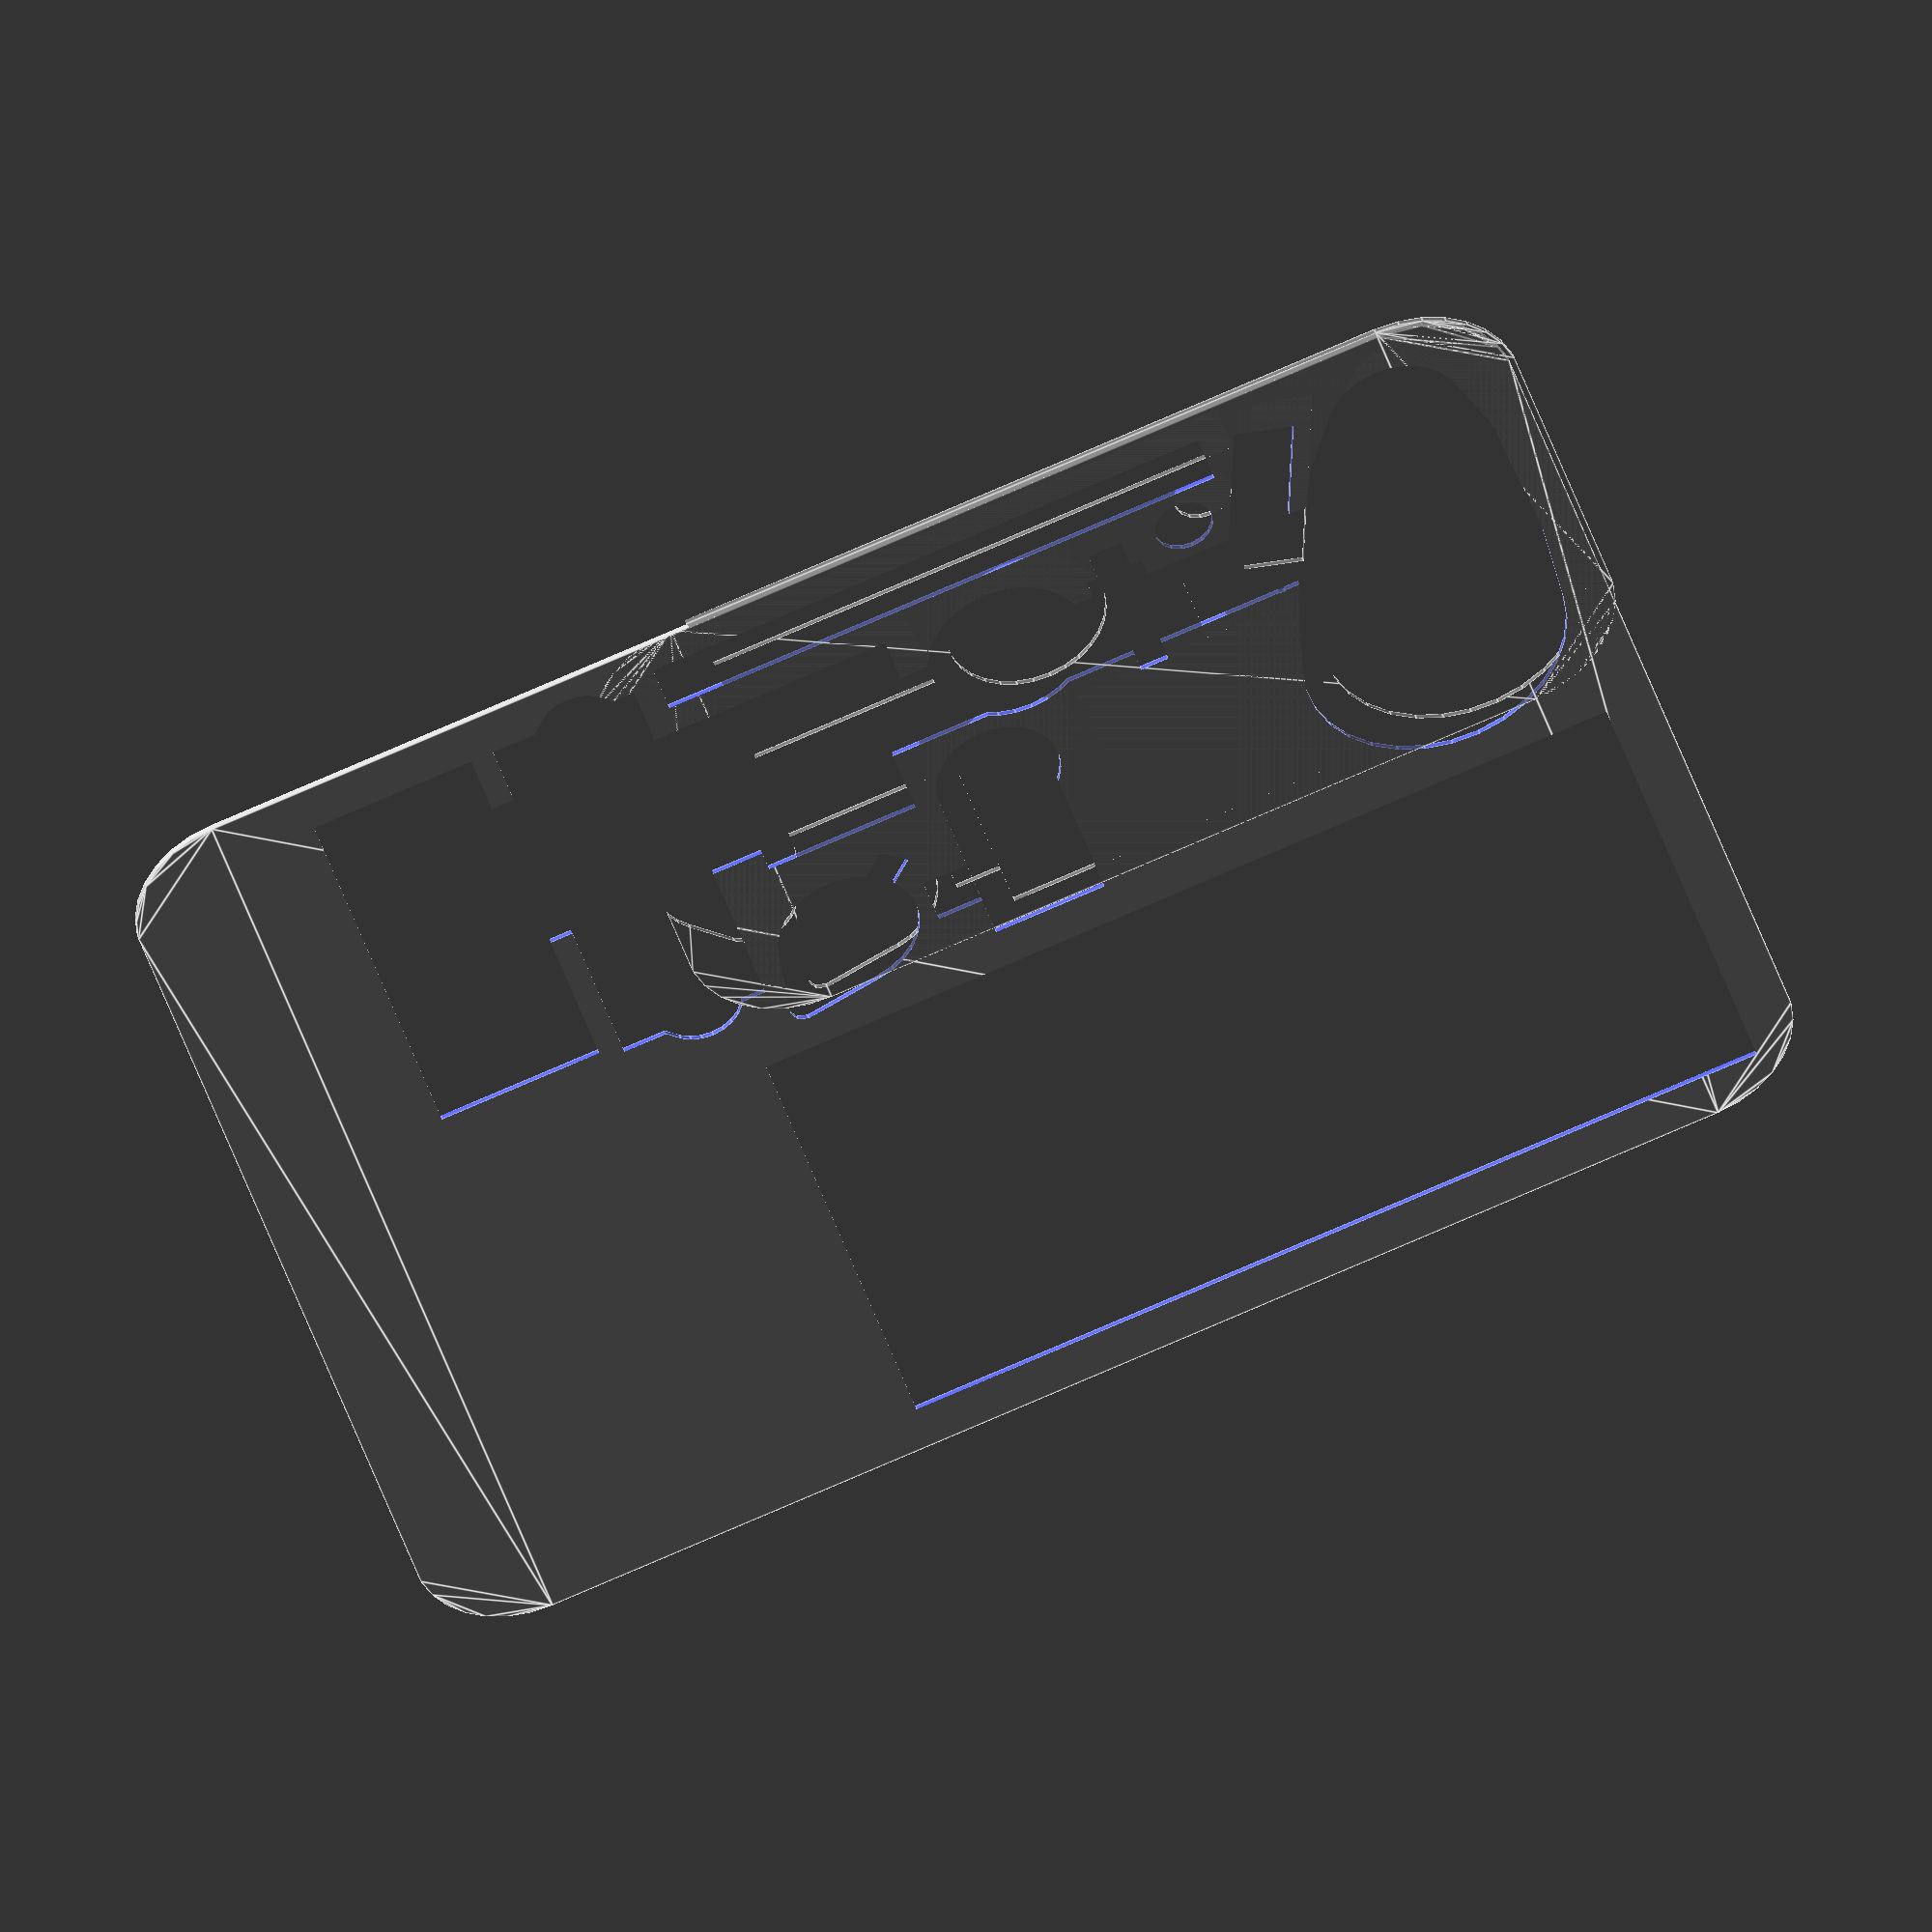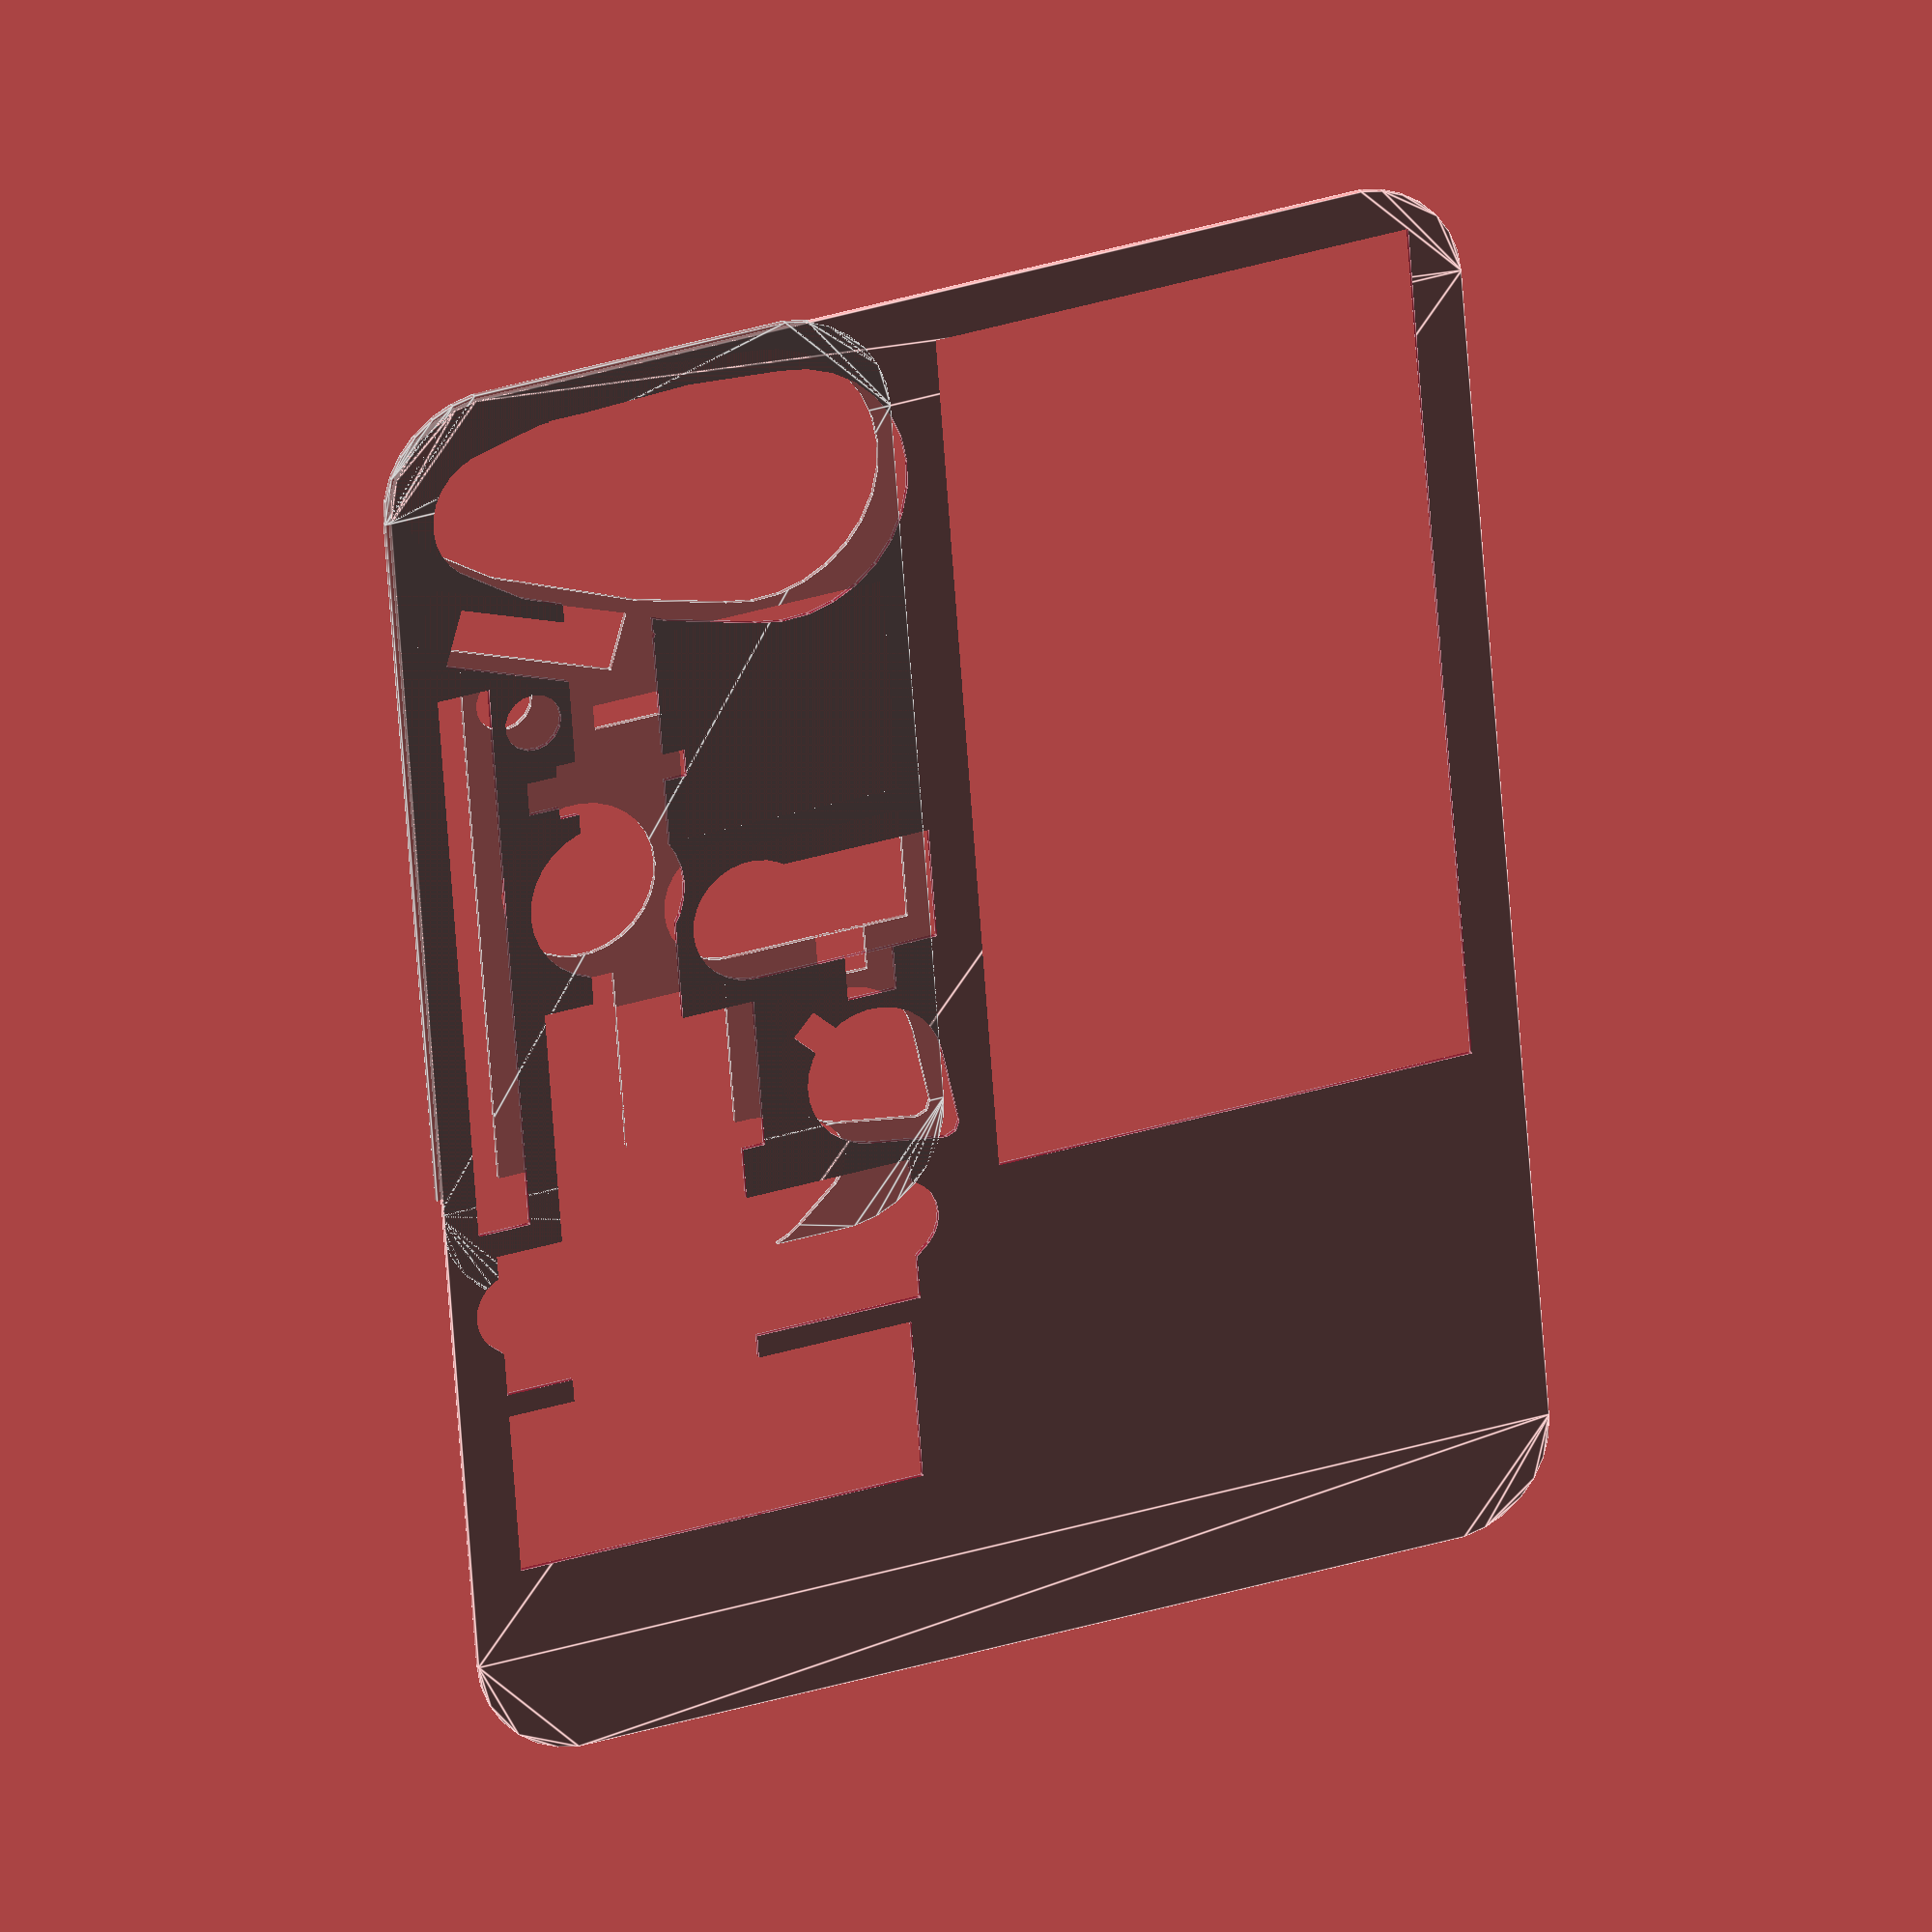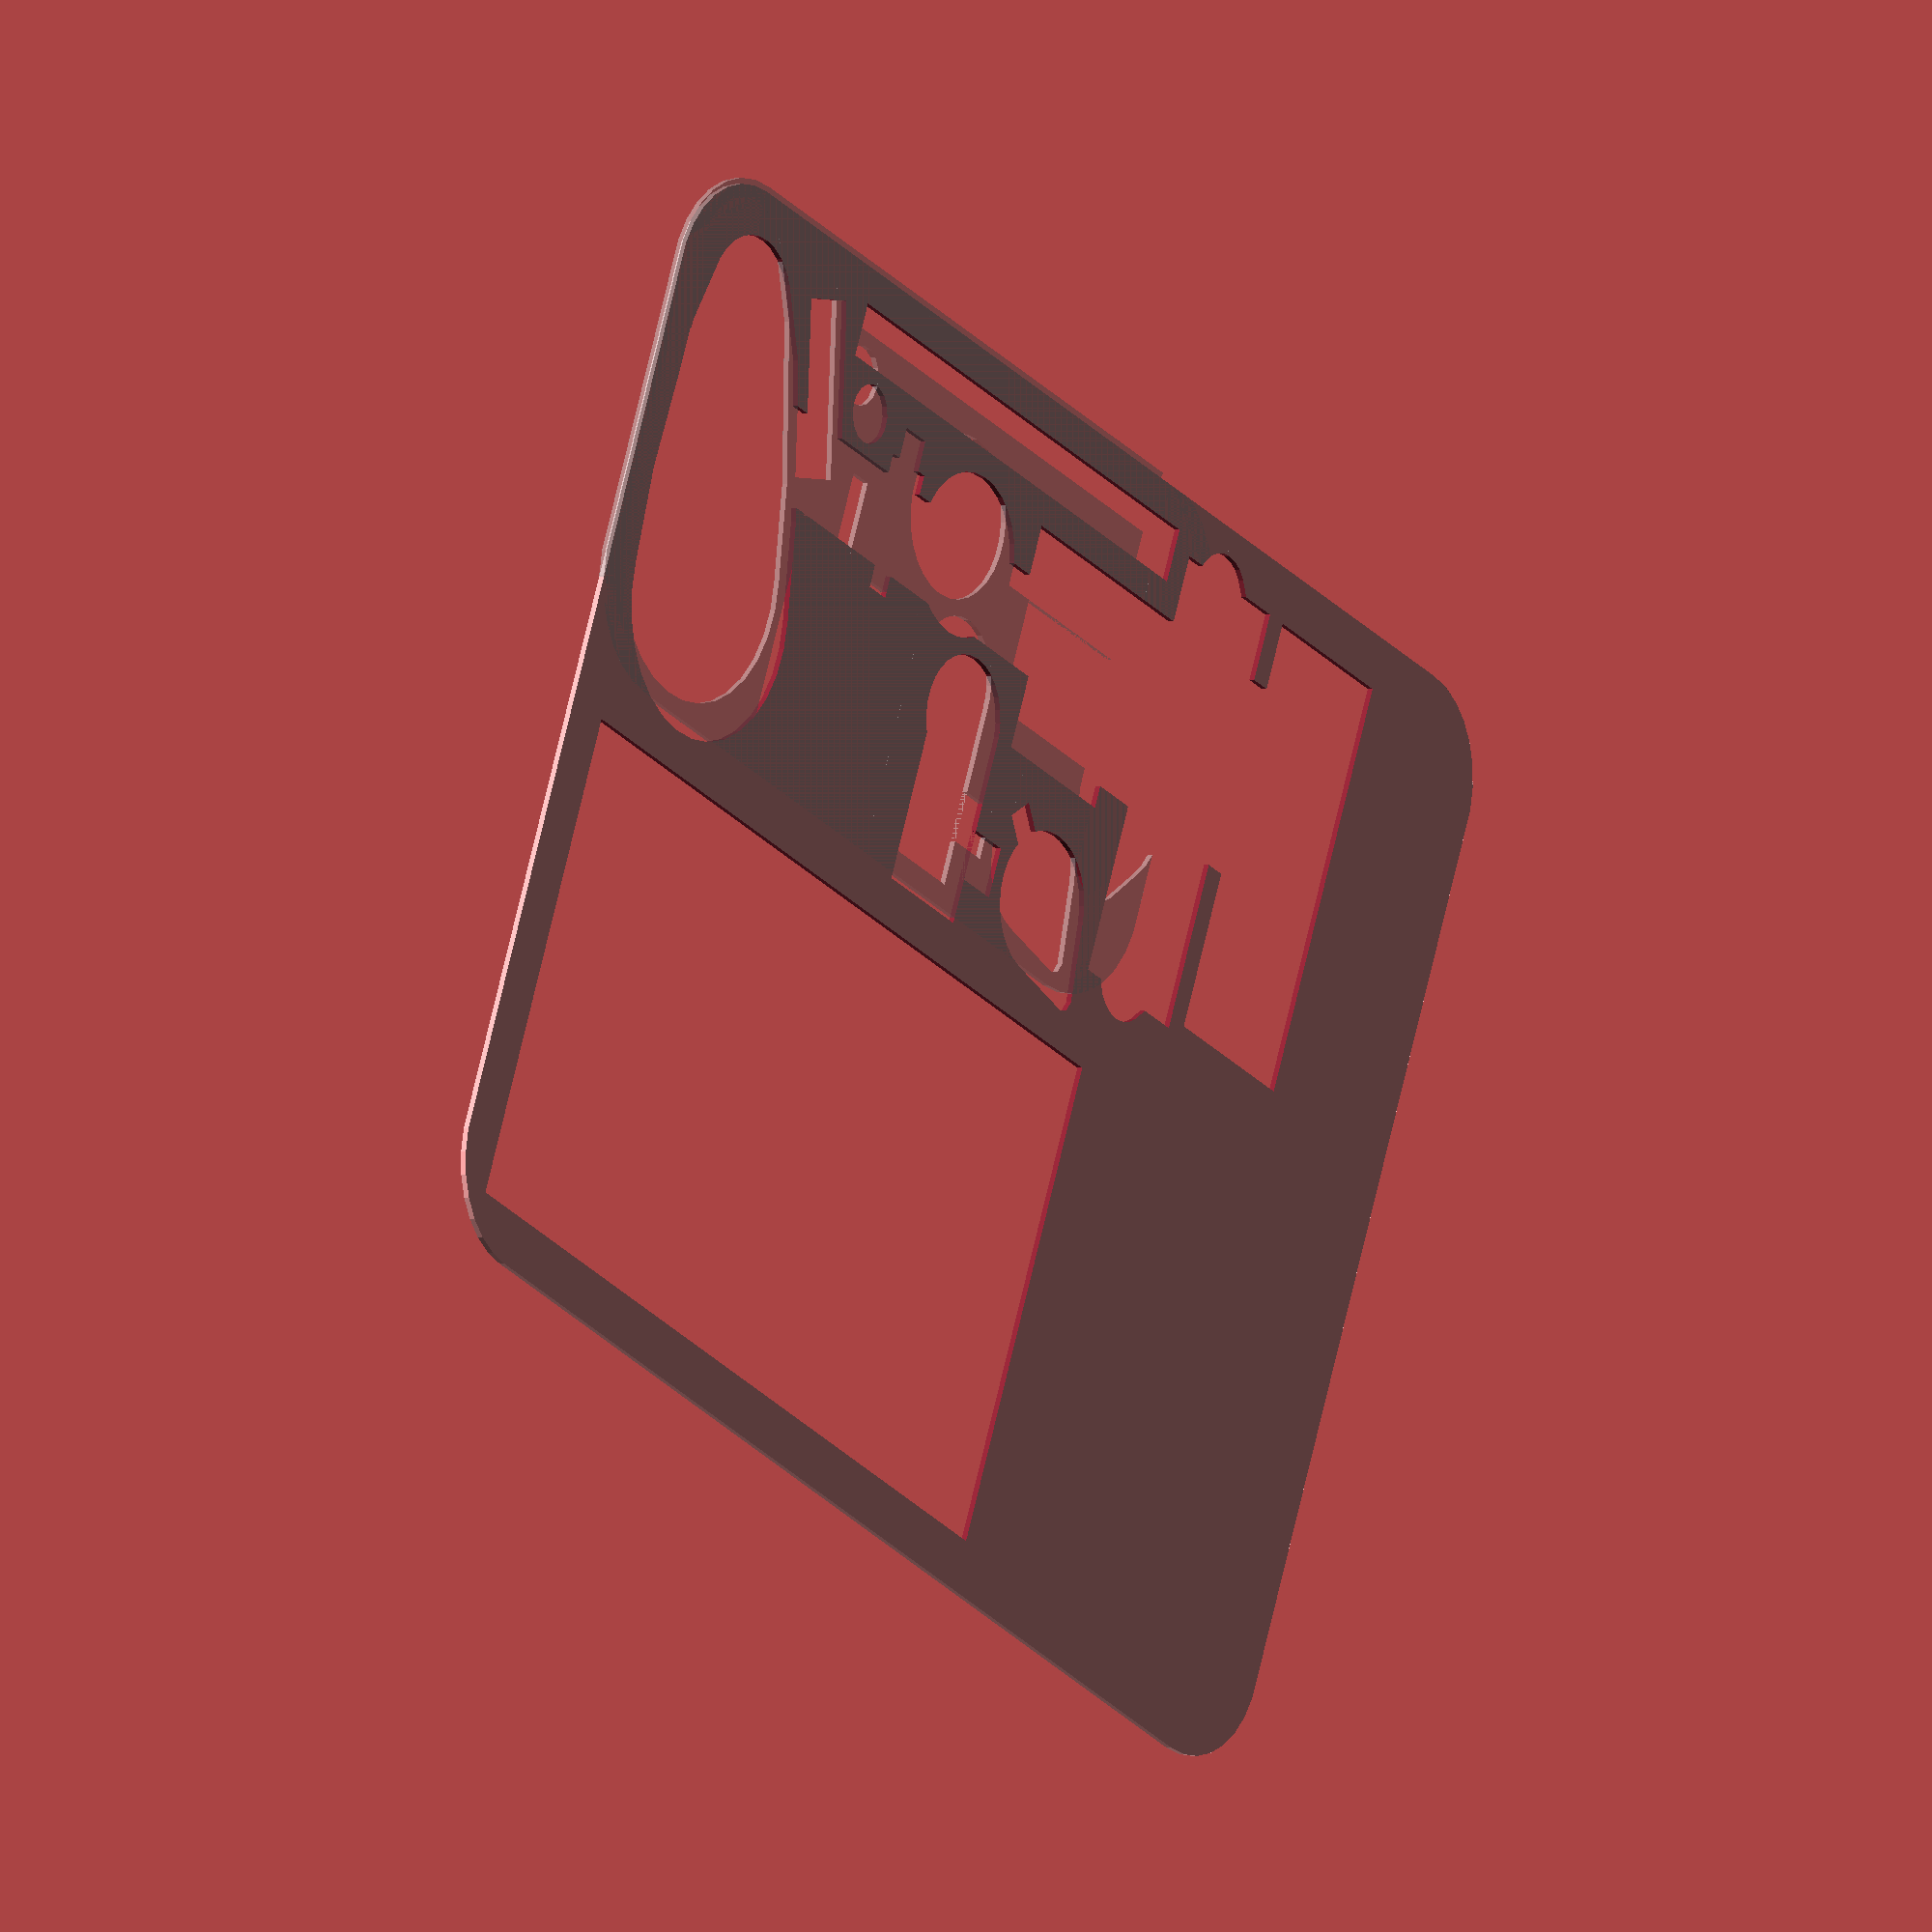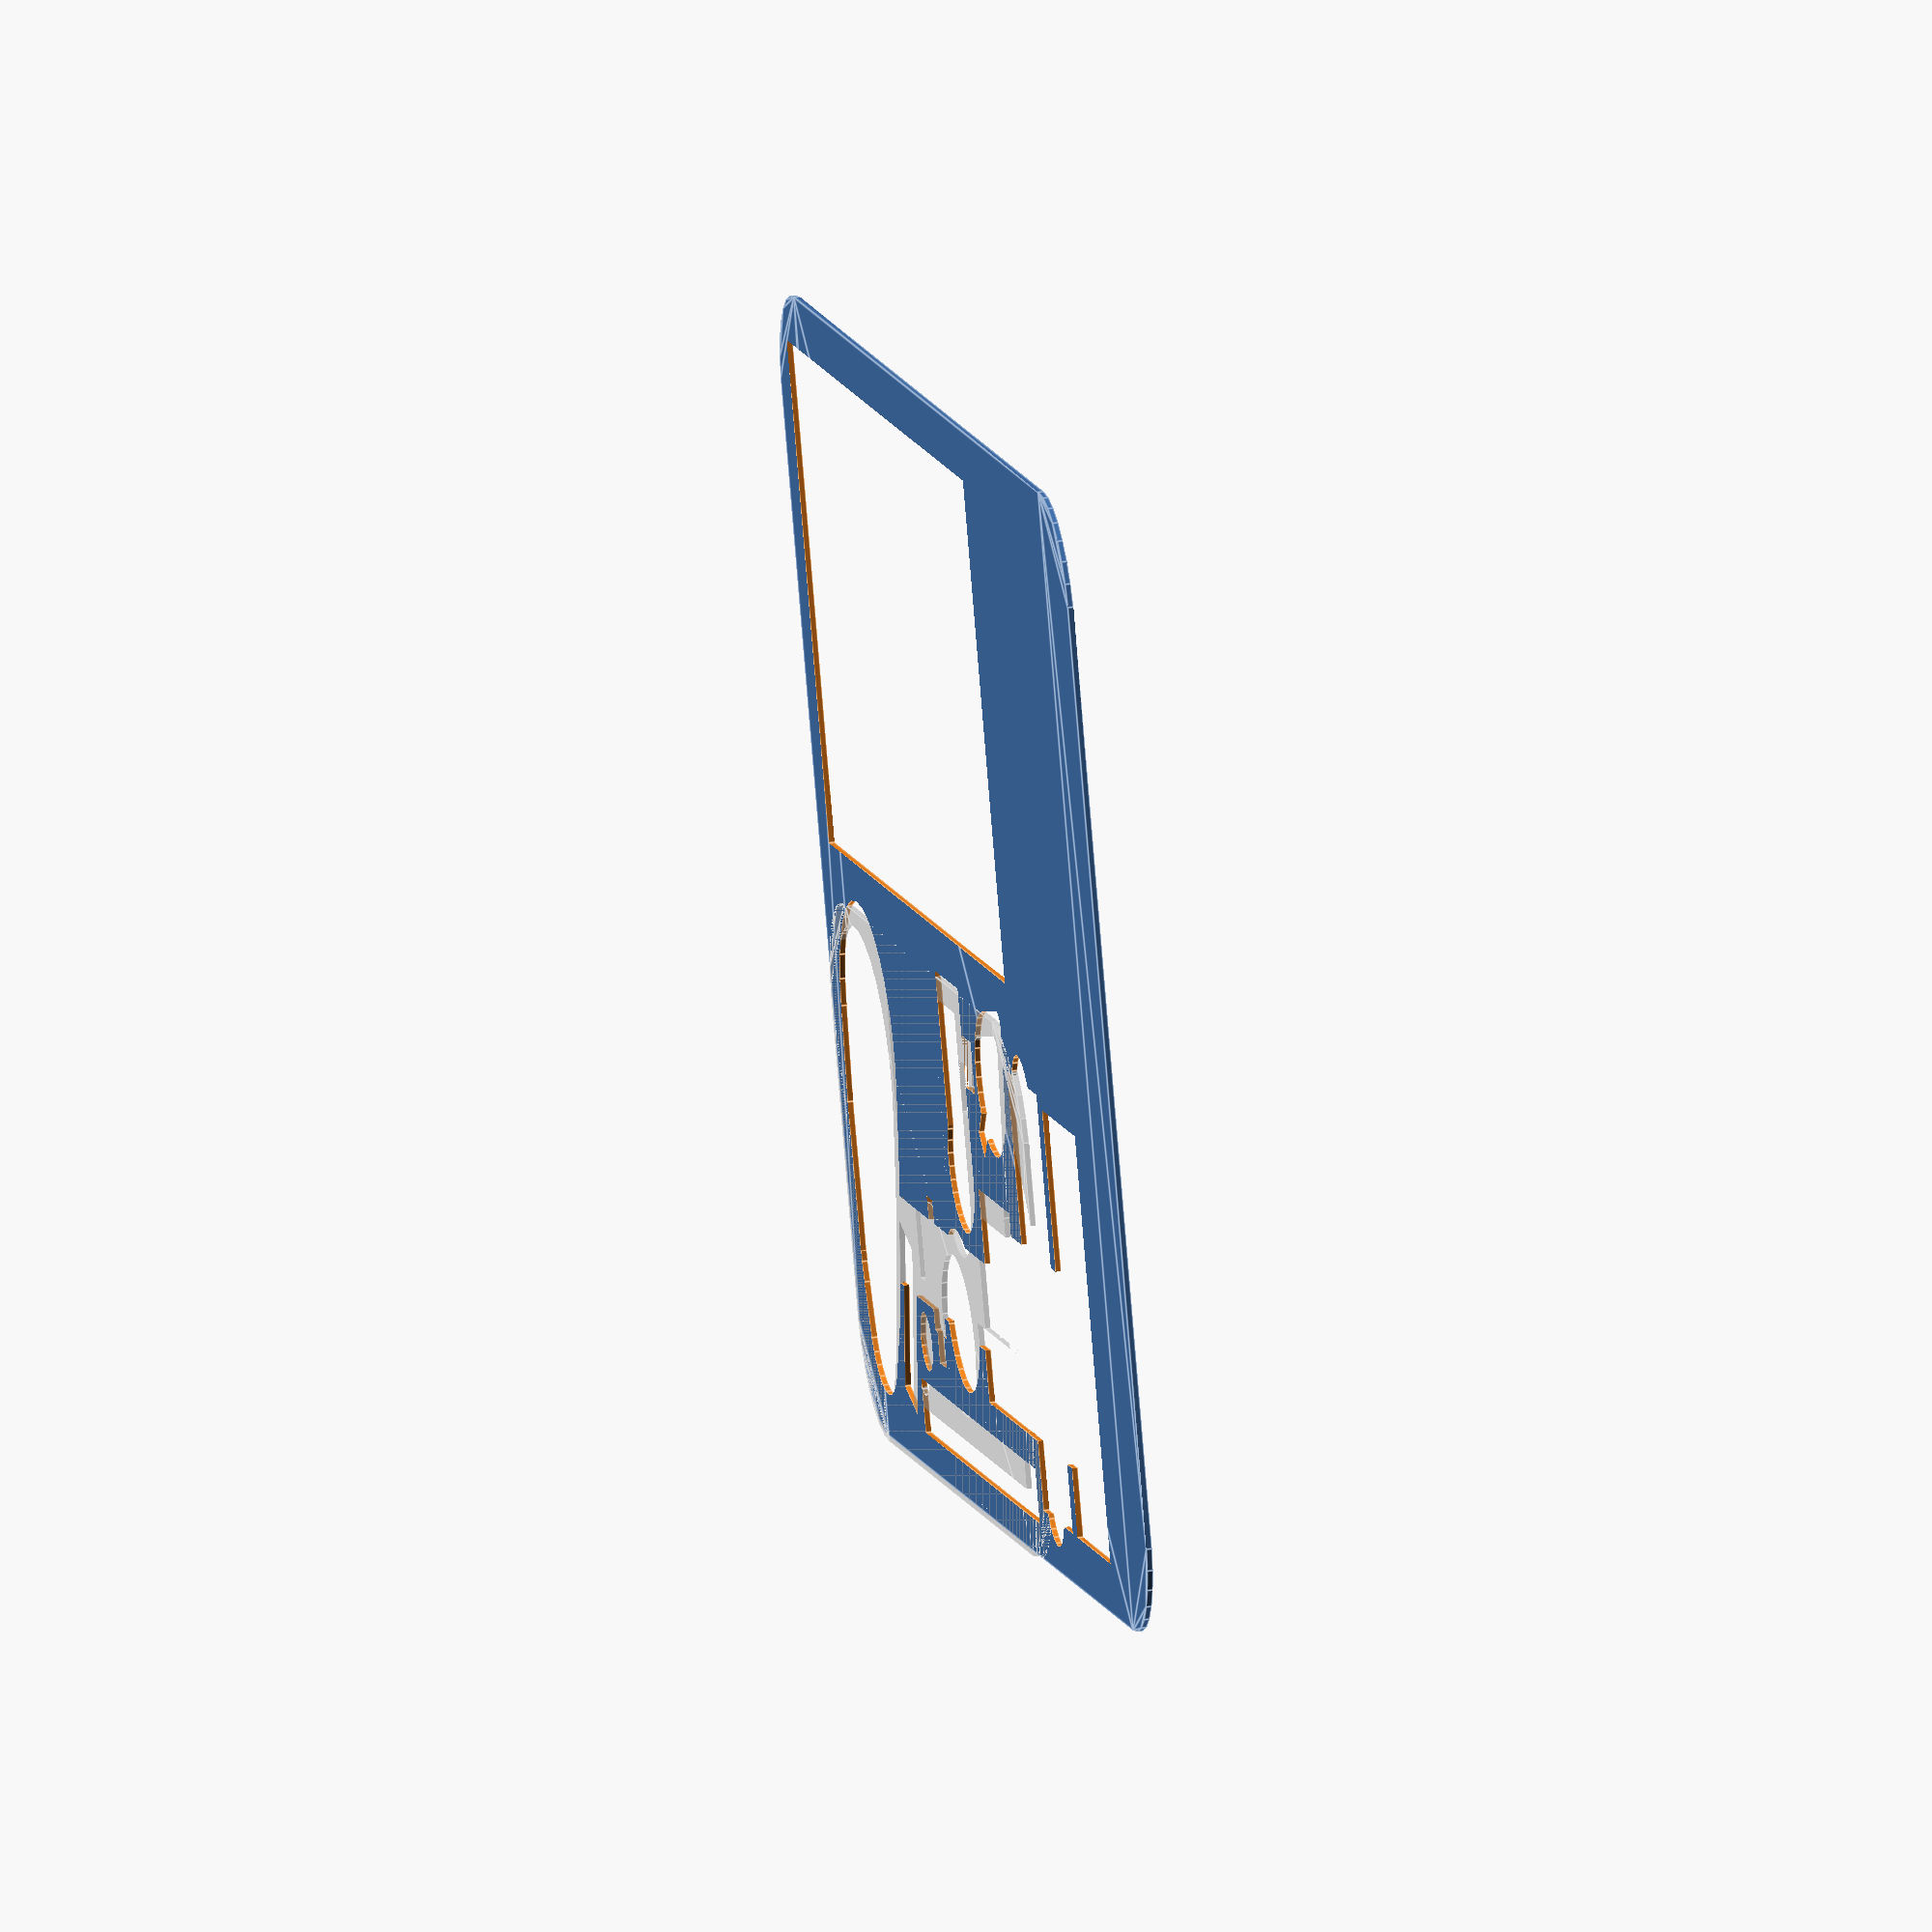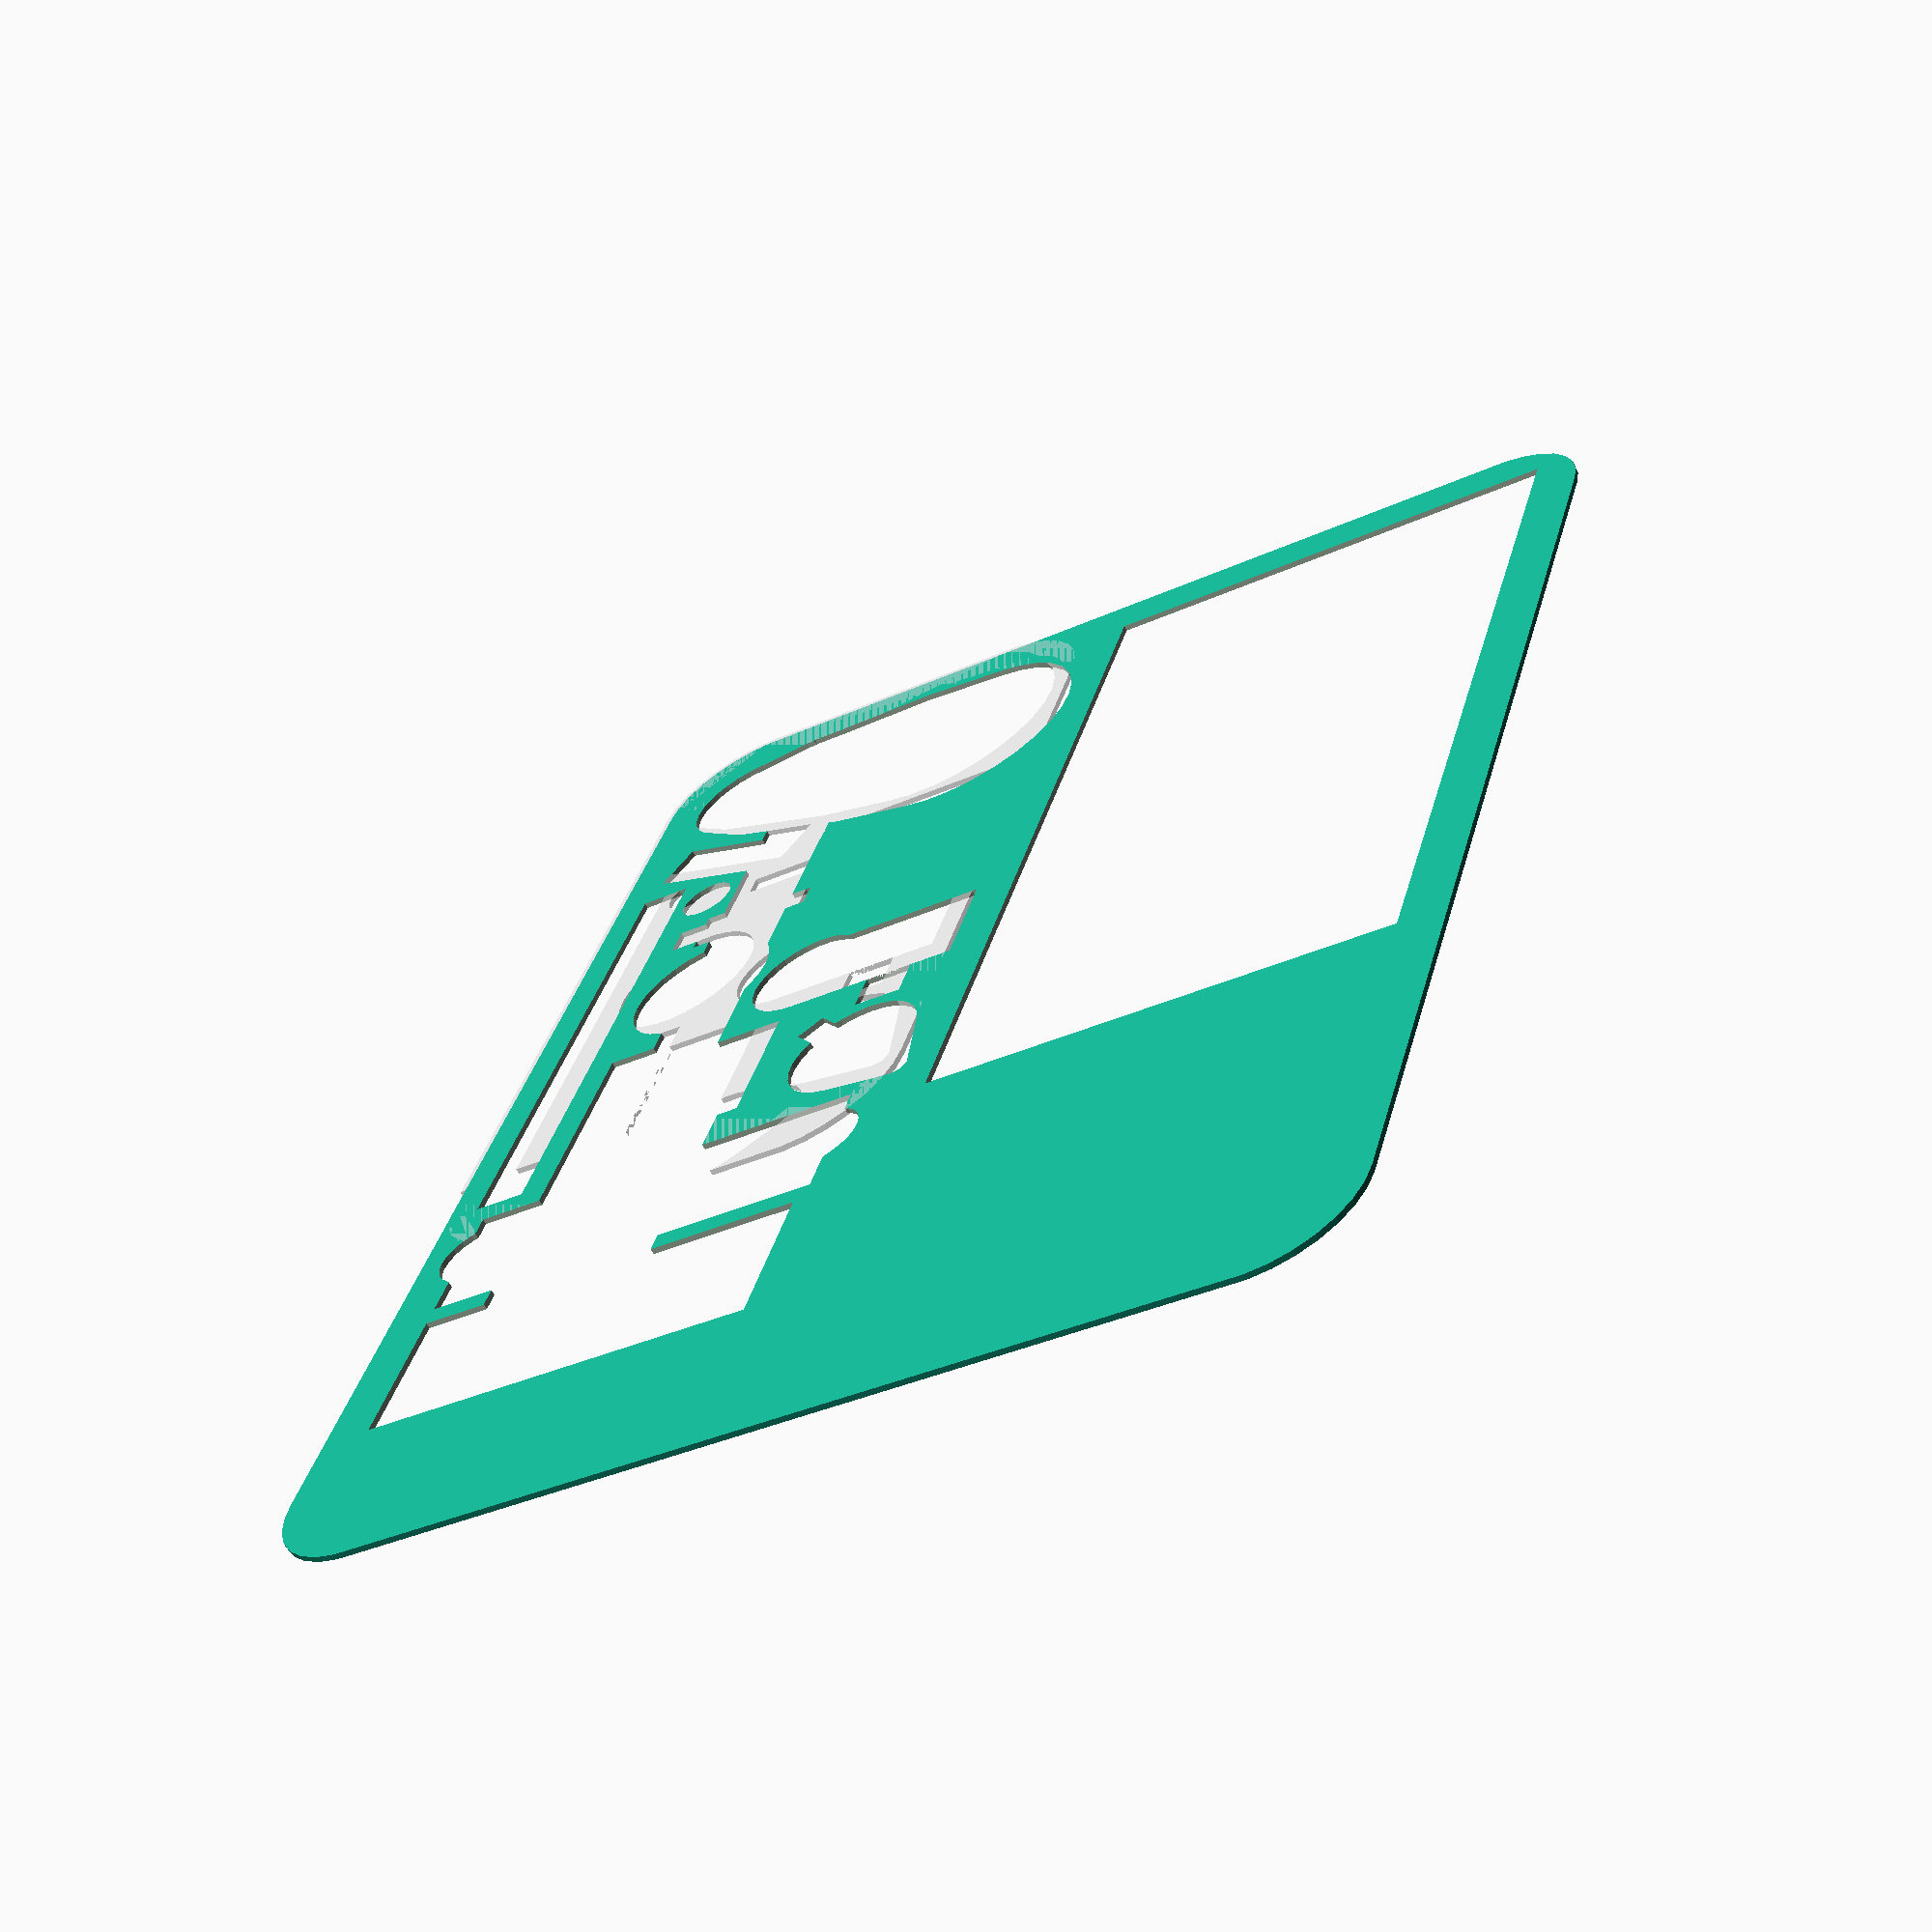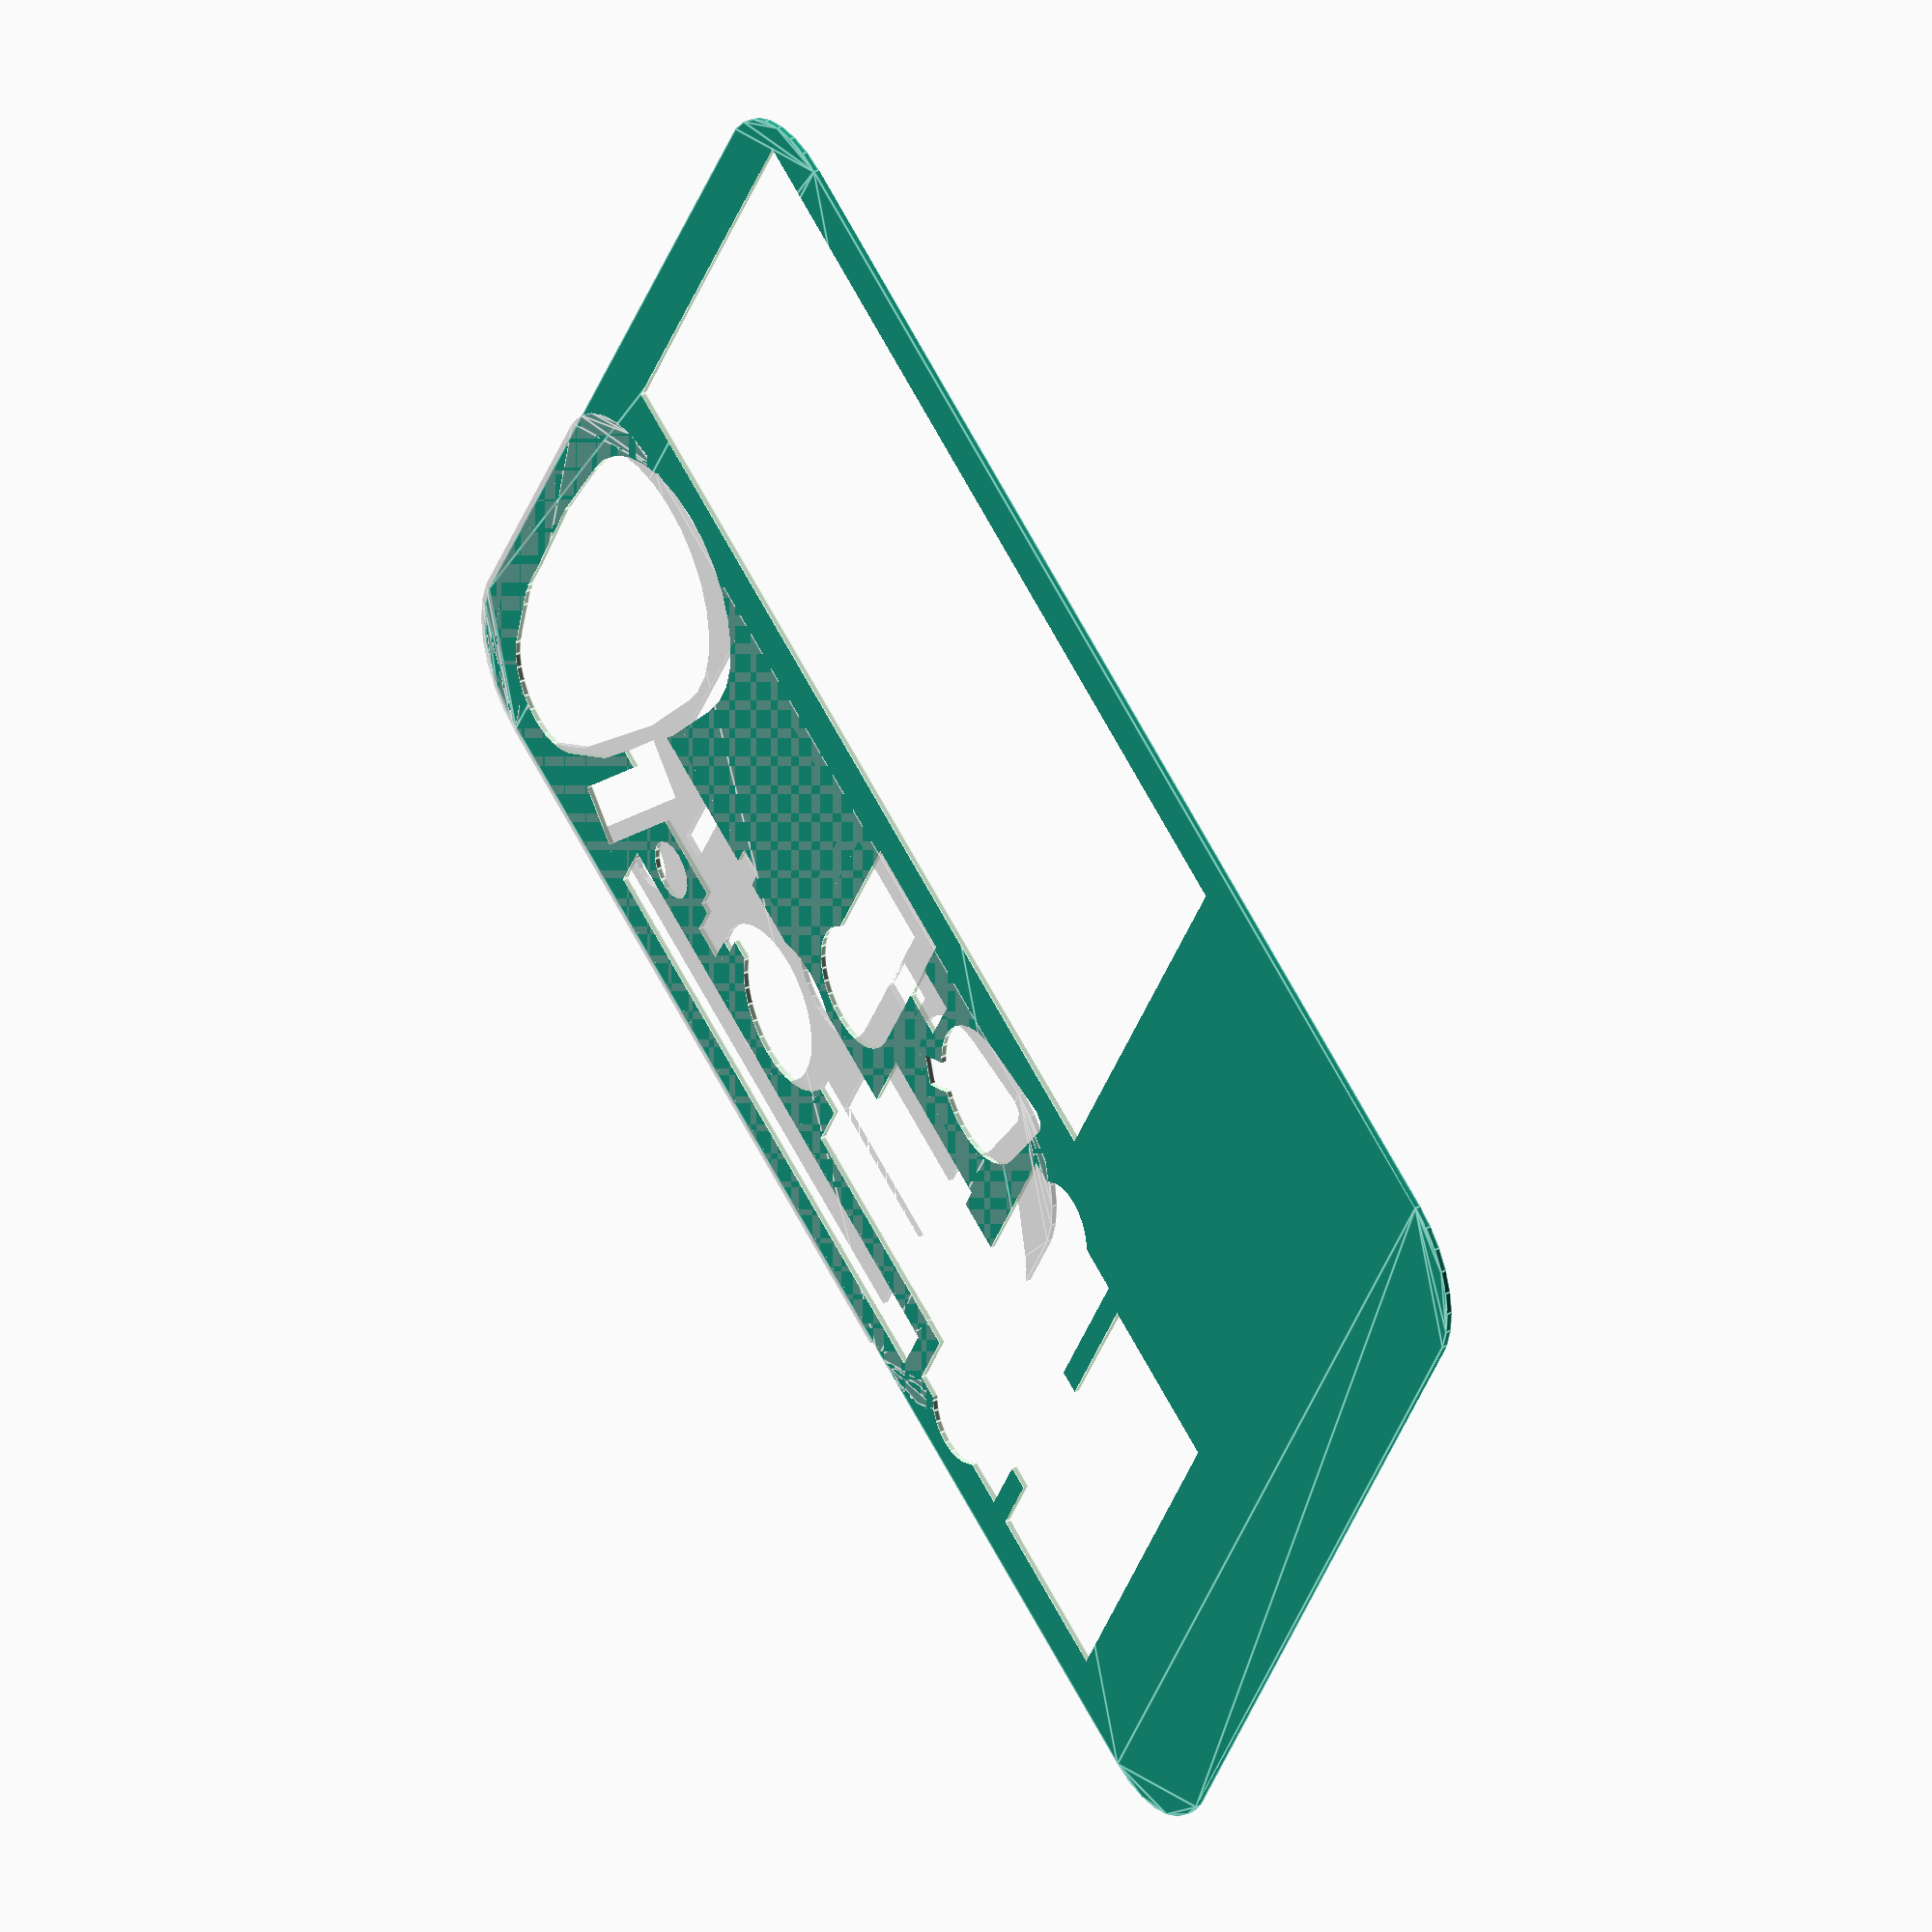
<openscad>
CellWidth = 93;
CellLength = 170;
CellCorner = 40;
Pelican1065Width = 197;
Pelican1065Length = 253;
Pelican1065Corner = 38;





difference()
{
BasePelican1065();
    
    translate([82,-10])  GalaxyNoteEdgeZeroLemonCase();
    
    translate([15,79]) KodakLens();
    translate([61, 123]) rotate(a=[0,0,-45]) Loupe();
    translate([40, 104]) rotate(a=[0,0,90]) Microscope();
    translate([-13, 35]) Tweezers();

    translate([41, 80])SeekThermal();
    translate([52,12]) rotate(a=[0,0,-170]) WeatherFlowWEATHERmeter();
    translate([5, 57]) rotate(a=[0,0,-90]) WeatherFlowWEATHERmeterMicPlug();

// Lets stack these
    translate([-10, 140]) MicroscopeSlide();
    translate([3, 153]) Scissors(Layer,false);

    translate([-11,29]) rotate(a=[0,0,-70]) USBThumbDrive();
    
translate([4,43]) circle(d=10.3);

//Only some layers get this.
translate([27,-12]) mirror([1,0,0]) Caliper();

    //translate([35, 37])Flashfill();


}





















% CellA();




module CellA()
{
difference()
{
BaseCell();
translate([10,74]) KodakLens();
translate([56, 118]) rotate(a=[0,0,-45]) Loupe();
translate([35, 99]) rotate(a=[0,0,90]) Microscope();
translate([-18, 30]) Tweezers();
translate([30, 32])Flashfill();
translate([-13, 138]) Scissors();
translate([36, 75])SeekThermal();
translate([47,7]) rotate(a=[0,0,-170]) WeatherFlowWEATHERmeter();
translate([-16,24]) rotate(a=[0,0,-70]) USBThumbDrive();
    
   translate([-1,38]) circle(d=10.3);
}
}



module GalaxyNoteEdgeZeroLemonCase()
{
    square([87,155]);
}

module USBThumbDrive()
{
    square([10.5,37]);
}

module WeatherFlowWEATHERmeter()
{
    hull()
    {
        circle(d=46.5);
        translate([17,0,0]) circle(d=43.5);
        translate([41,0,0]) circle(d=33.5);
        translate([52,0,0]) circle(d=24.4);
    }
}

module WeatherFlowWEATHERmeterMicPlug()
{
    square([6,6], center=true);
    translate([0,6]) square([10,7], center=true);
    translate([0,16]) square([5,20], center=true);
}

module SeekThermal()
{union(){
    square([33,20]);
    translate([16,20]) square([9,8]);
    translate([0,9]) circle(d=22);
    
}}

//Scissors(0, false);
module Scissors(layer, standing)
{
    if(standing == true)
    {
        hull()
        {
            circle(d=5);
            translate([(85-5)/2,0]) circle(d=10);
            translate([85-5,0]) circle(d=5);
        }
    }else
    {
        hull()
        {
            circle(d=25);
            translate([-10,-2]) circle(d=15);
            translate([50,0]) circle(d=25);
            translate([60,-2]) circle(d=15);

        }
    }
    
}

module MicroscopeSlide()
{
    square([76,26]);
}

module Flashfill()
{union(){
    square([39,39]);
    translate([-15,10.5]) square([15,4.5]);
}}


module BasePelican1065()
{
    hull()
    {
        circle(d=Pelican1065Corner);
        translate([Pelican1065Width-Pelican1065Corner, 0 ]) circle(d=Pelican1065Corner);
        translate([0, Pelican1065Length-Pelican1065Corner ])circle(d=Pelican1065Corner);
        translate([Pelican1065Width-Pelican1065Corner, Pelican1065Length-Pelican1065Corner ]) circle(d=Pelican1065Corner);
    }
}

module BaseCell()
{
    hull()
    {
        circle(d=CellCorner);
        translate([CellWidth-CellCorner, 0 ]) circle(d=CellCorner);
        translate([0, CellLength-CellCorner ])circle(d=CellCorner);
        translate([CellWidth-CellCorner, CellLength-CellCorner ]) circle(d=CellCorner);
    }
}


module KodakLens()
{
    circle(d=28.3);
}

module Loupe()
{ union(){
    hull()
    {
        circle(d=25);
        translate([0, 32-(25/2)-2.5]) circle(d=5);
    }
    translate([-5.5/2, -(5 + 25/2)]) square([5.5,5.5]);
}}


module Microscope()
{union(){
    square([27, 20]);
    translate([-(38-27)/2-1,20]) square([38, 18]);
}}

module Tweezers()
{
   square([9.5,100.5]);
}

//Caliper();
module Caliper()
{
   square([16,141]); 
   translate([-9,141]) square([34,70]); 
   translate([-37,211-29]) square([74,29]); 
}
</openscad>
<views>
elev=319.1 azim=107.7 roll=165.2 proj=o view=edges
elev=156.6 azim=4.3 roll=22.2 proj=o view=edges
elev=359.0 azim=113.3 roll=305.0 proj=o view=wireframe
elev=147.5 azim=113.0 roll=282.1 proj=o view=edges
elev=64.0 azim=164.4 roll=208.6 proj=p view=wireframe
elev=324.2 azim=241.6 roll=237.3 proj=o view=edges
</views>
